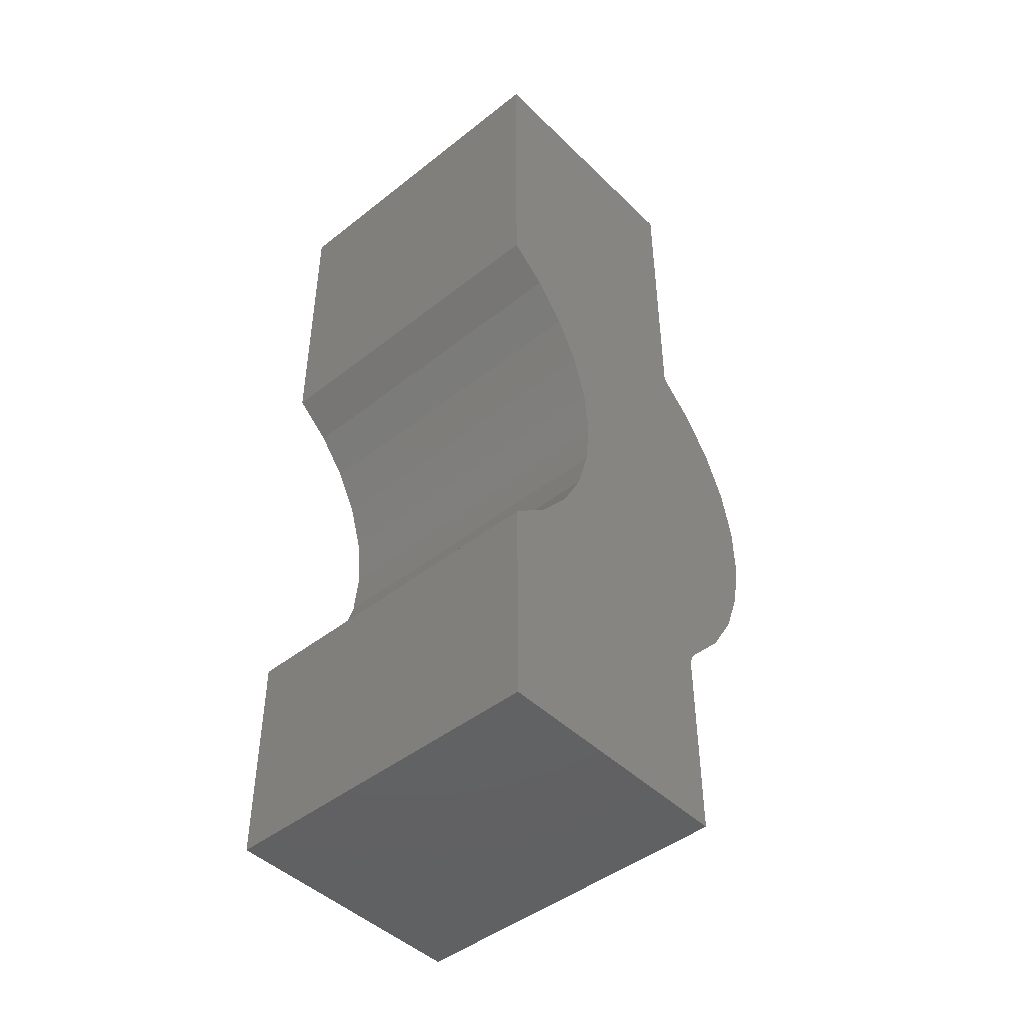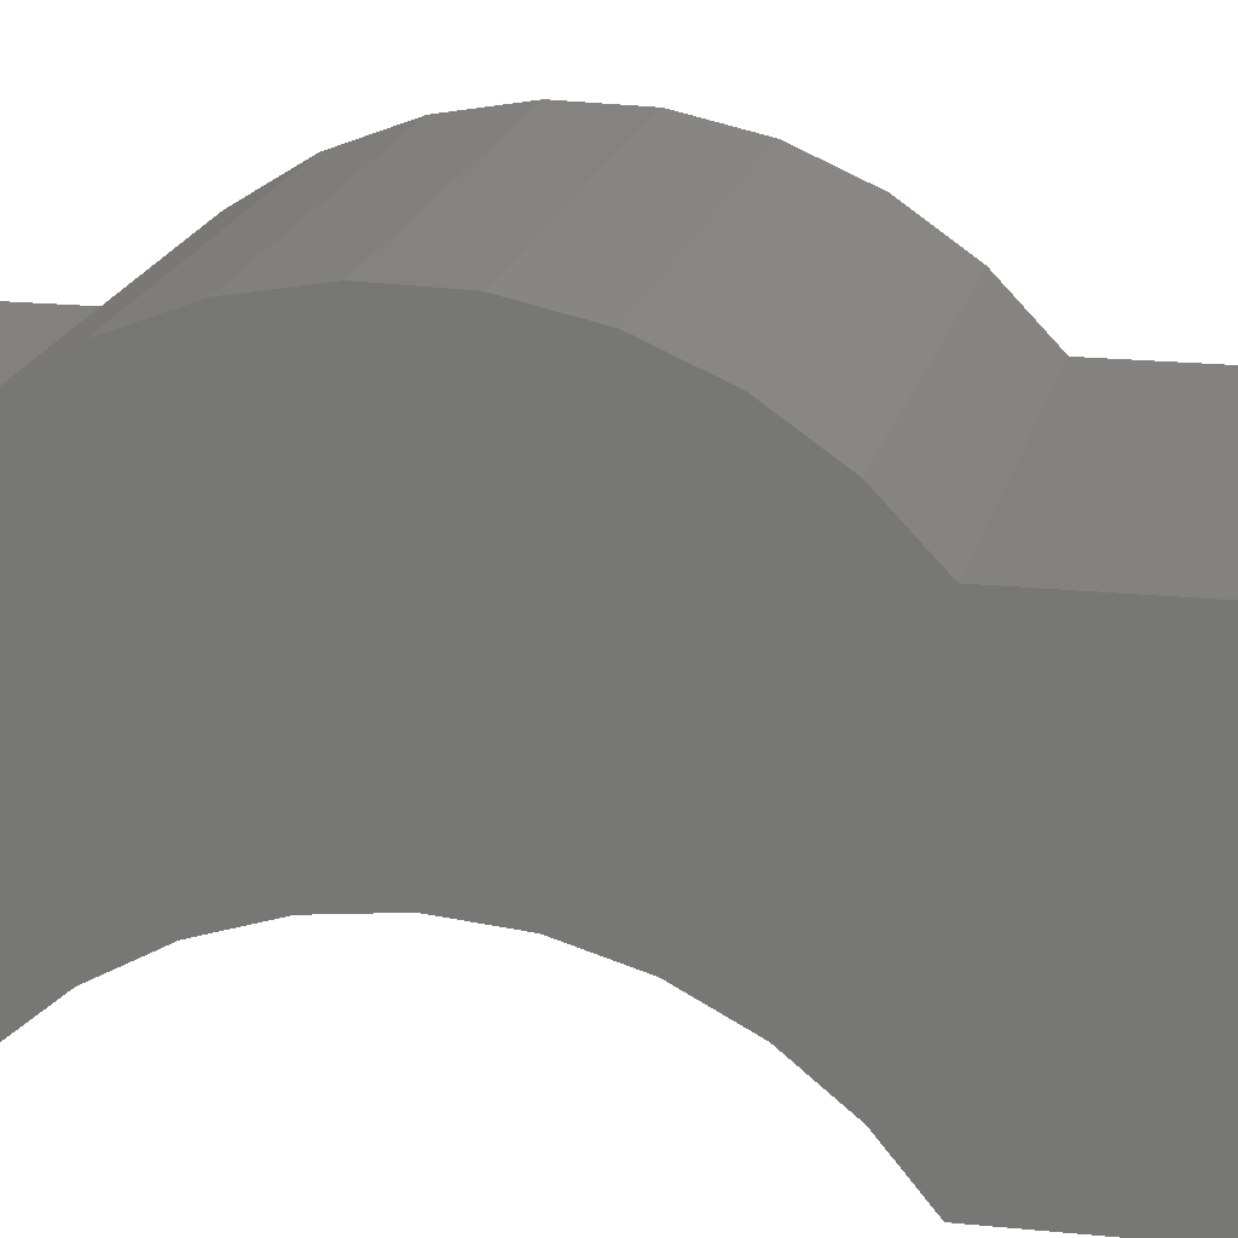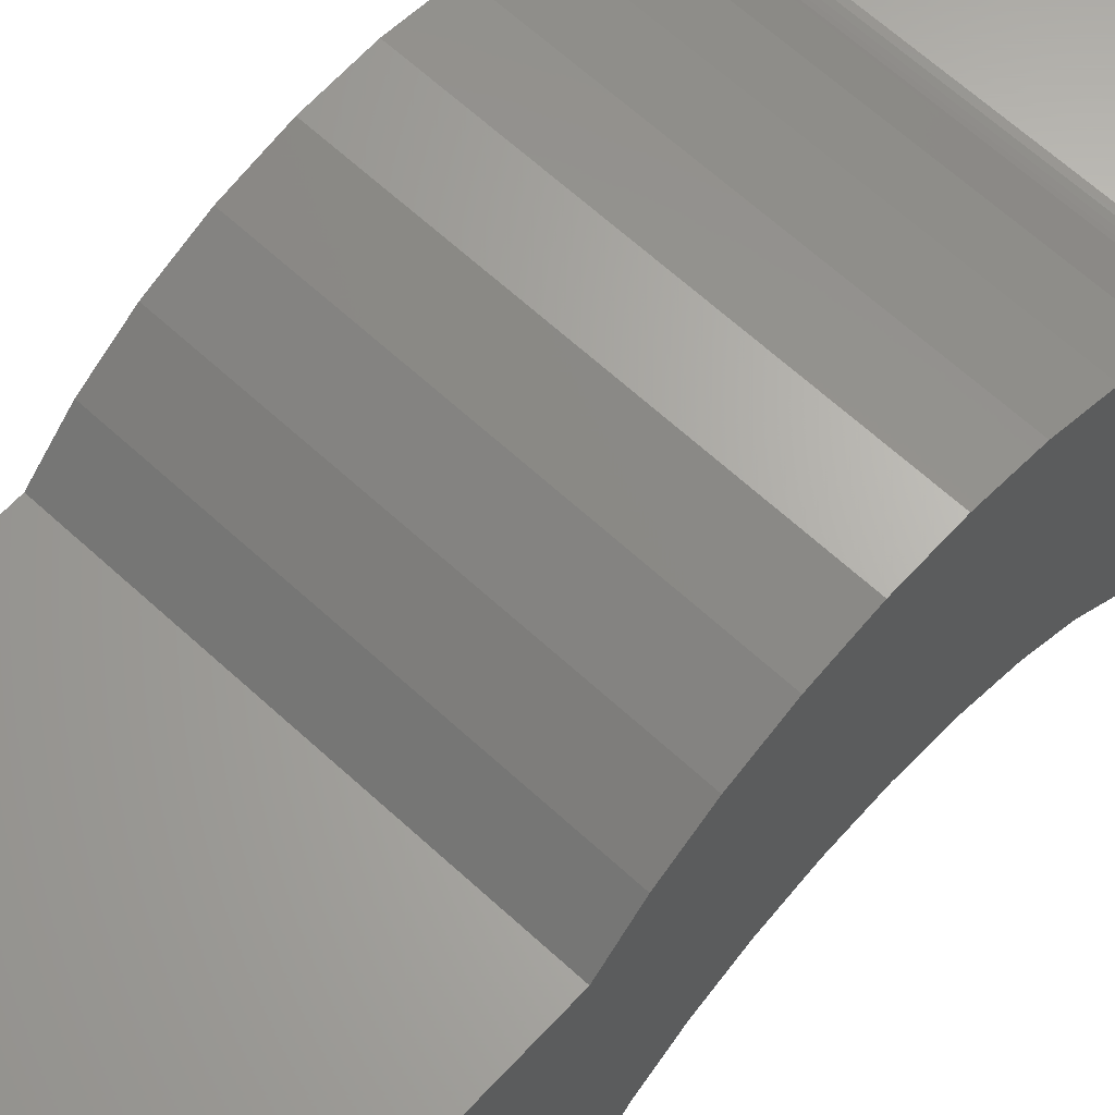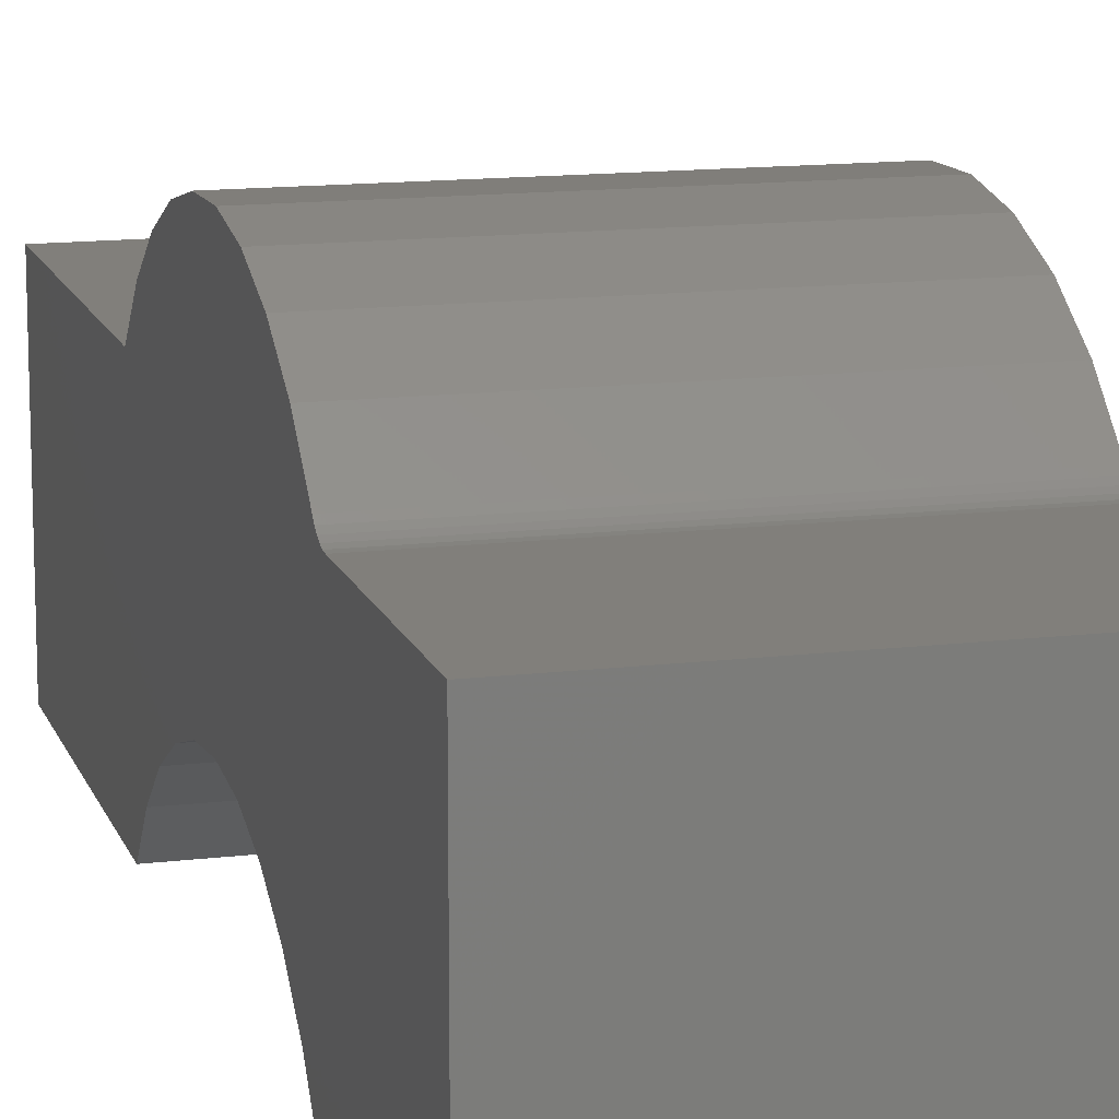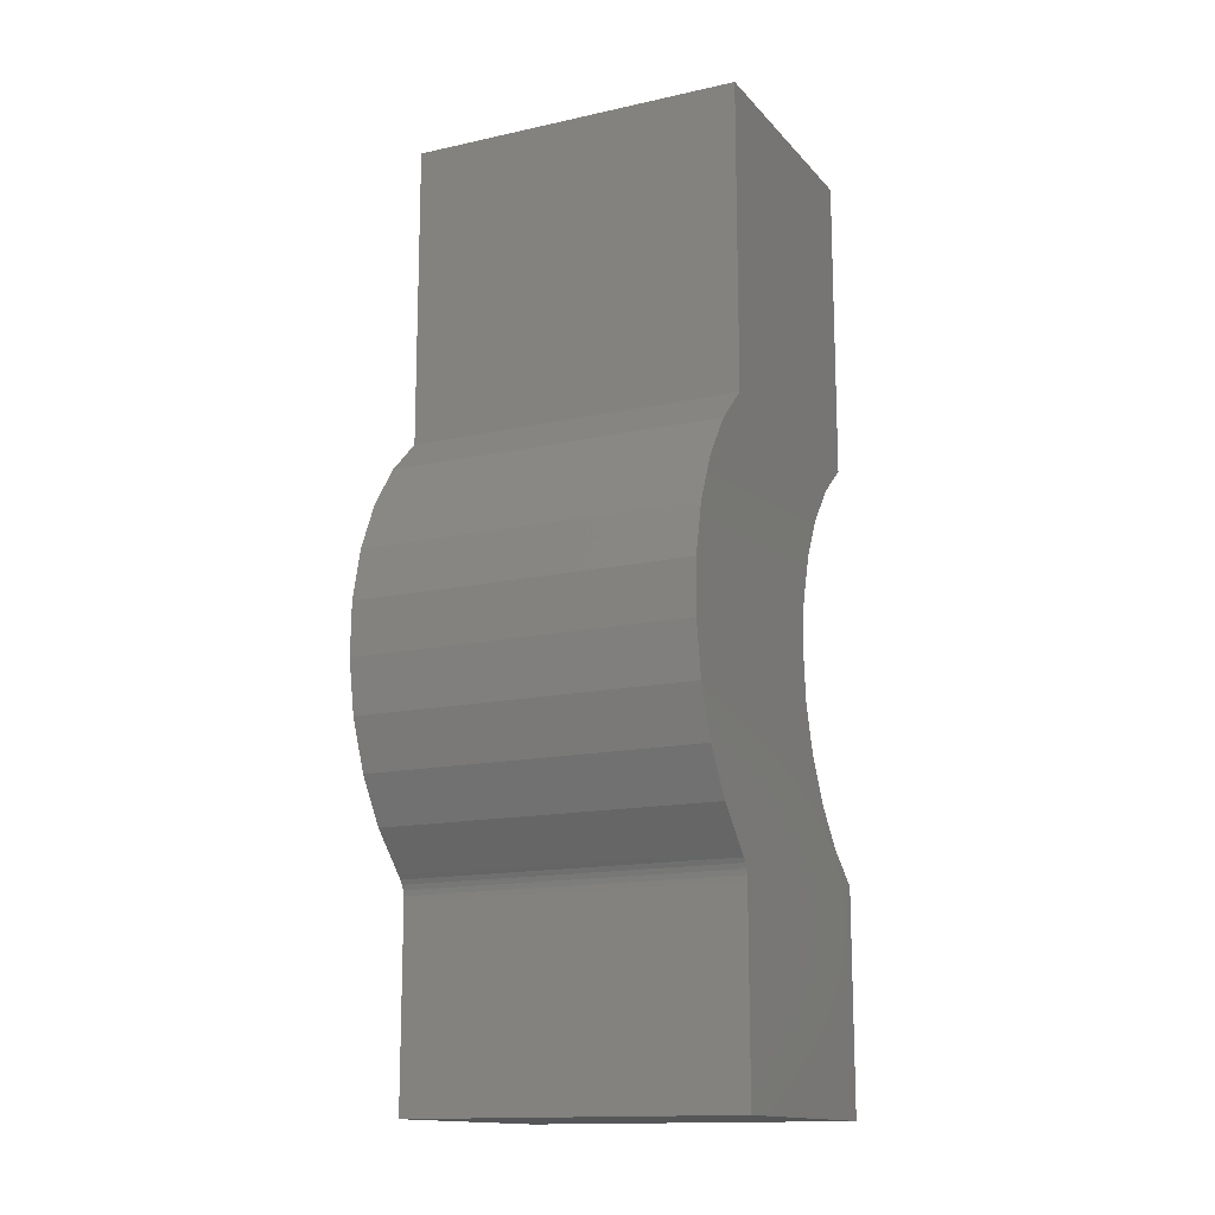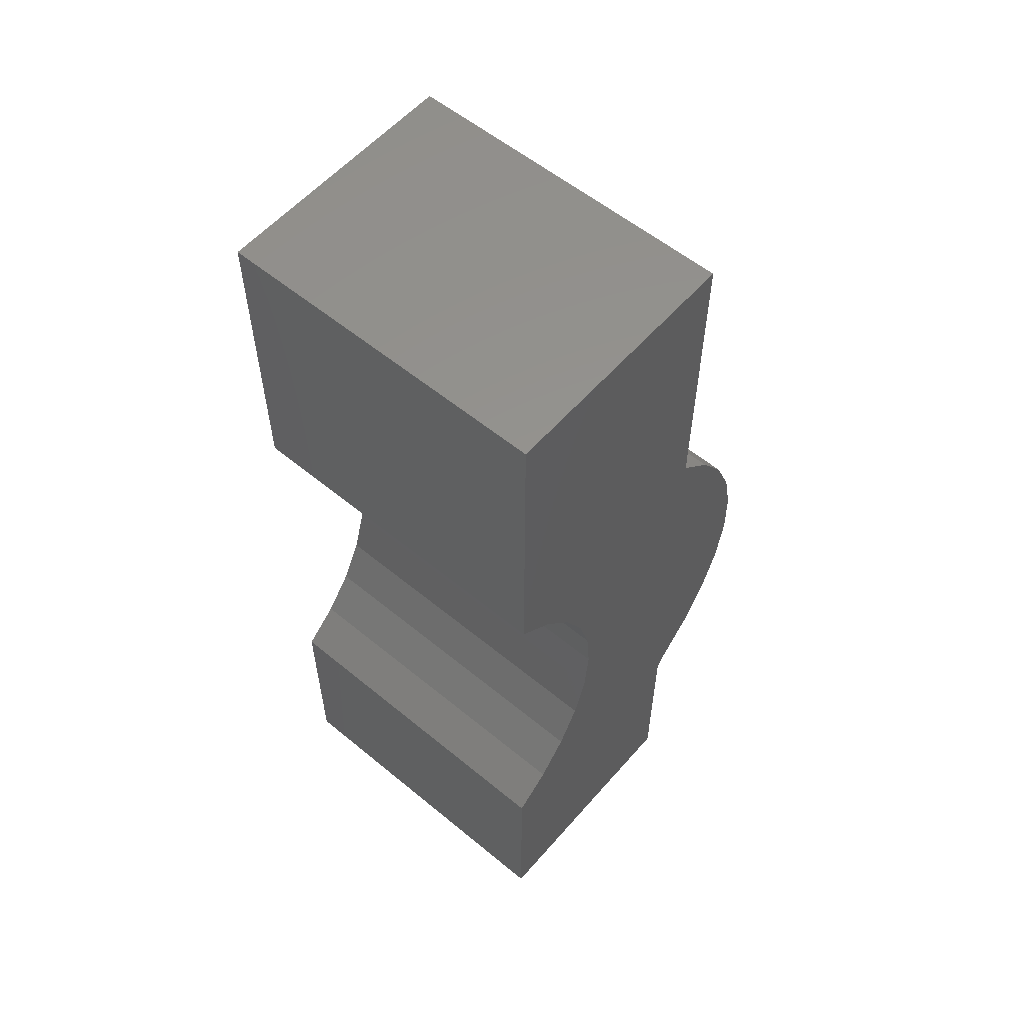
<metadata>
{"format":"stl","ext":"stl","renderer":"f3d","projection":"perspective","resolution":1024,"background":"white","views":[{"elev":-45.7,"azim":-137.9,"up":"+Y"},{"elev":17.6,"azim":101.8,"up":"+Z"},{"elev":64.7,"azim":-137.2,"up":"+Z"},{"elev":13.5,"azim":-15.4,"up":"+Z"},{"elev":-14.5,"azim":25.9,"up":"+Y"},{"elev":57.1,"azim":-139.4,"up":"+Y"}]}
</metadata>
<code>
# stl→obj: 60 verts, 116 faces
v 0.08594 -0.652 0.1304
v -0.08594 -0.652 0.1304
v 0.08594 -0.75 0.1304
v -0.08594 -0.75 0.1304
v -0.08594 -0.6402 0.1358
v 0.08594 -0.6402 0.1358
v -0.08594 -0.6208 0.1543
v 0.08594 -0.6208 0.1543
v -0.08594 -0.5981 0.1686
v 0.08594 -0.5981 0.1686
v -0.08594 -0.5731 0.1782
v 0.08594 -0.5731 0.1782
v -0.08594 -0.5467 0.1827
v 0.08594 -0.5467 0.1827
v -0.08594 -0.5199 0.182
v 0.08594 -0.5199 0.182
v -0.08594 -0.4938 0.1761
v 0.08594 -0.4938 0.1761
v -0.08594 -0.4693 0.1653
v 0.08594 -0.4693 0.1653
v -0.08594 -0.4474 0.1498
v 0.08594 -0.4474 0.1498
v -0.08594 -0.4289 0.1304
v 0.08594 -0.4289 0.1304
v -0.08594 -0.6494 0.1307
v -0.08594 -0.5343 0.05631
v -0.08594 -0.6047 0.03496
v -0.08594 -0.6239 0.0192
v -0.08594 -0.75 0
v -0.08594 -0.6396 -6.758e-18
v -0.08594 -0.4289 -1.388e-17
v -0.08594 -0.4447 0.0192
v -0.08594 -0.2734 -2.918e-17
v -0.08594 -0.4639 0.03496
v -0.08594 -0.6468 0.1313
v -0.08594 -0.2734 0.1304
v -0.08594 -0.6443 0.1324
v -0.08594 -0.6421 0.134
v -0.08594 -0.559 0.05387
v -0.08594 -0.5828 0.04666
v -0.08594 -0.4858 0.04666
v -0.08594 -0.5096 0.05387
v 0.08594 -0.5343 0.05631
v 0.08594 -0.6494 0.1307
v 0.08594 -0.75 0
v 0.08594 -0.6239 0.0192
v 0.08594 -0.6047 0.03496
v 0.08594 -0.6396 -6.758e-18
v 0.08594 -0.2734 -2.918e-17
v 0.08594 -0.4447 0.0192
v 0.08594 -0.4289 -1.388e-17
v 0.08594 -0.4639 0.03496
v 0.08594 -0.6468 0.1313
v 0.08594 -0.6421 0.134
v 0.08594 -0.6443 0.1324
v 0.08594 -0.2734 0.1304
v 0.08594 -0.5828 0.04666
v 0.08594 -0.559 0.05387
v 0.08594 -0.5096 0.05387
v 0.08594 -0.4858 0.04666
f 1 2 3
f 3 2 4
f 5 6 7
f 7 6 8
f 7 8 9
f 9 8 10
f 9 10 11
f 11 10 12
f 11 12 13
f 13 12 14
f 13 14 15
f 15 14 16
f 15 16 17
f 17 16 18
f 17 18 19
f 19 18 20
f 19 20 21
f 21 20 22
f 21 22 23
f 23 22 24
f 25 26 2
f 27 28 29
f 28 30 29
f 31 32 33
f 32 34 33
f 11 13 15
f 17 11 15
f 9 11 17
f 25 35 26
f 23 36 26
f 23 26 35
f 23 35 37
f 23 37 38
f 23 38 5
f 23 5 7
f 23 7 21
f 4 2 26
f 4 26 39
f 4 39 40
f 4 40 27
f 4 27 29
f 36 33 34
f 36 34 41
f 36 41 42
f 36 42 26
f 17 19 9
f 9 19 21
f 9 21 7
f 1 43 44
f 45 46 47
f 45 48 46
f 49 50 51
f 49 52 50
f 16 14 12
f 16 12 18
f 18 12 10
f 43 53 44
f 24 22 8
f 24 8 6
f 24 6 54
f 24 54 55
f 24 55 53
f 24 53 43
f 24 43 56
f 3 45 47
f 3 47 57
f 3 57 58
f 3 58 43
f 3 43 1
f 56 43 59
f 56 59 60
f 56 60 52
f 56 52 49
f 8 22 10
f 10 22 20
f 10 20 18
f 37 54 38
f 38 54 6
f 38 6 5
f 54 37 55
f 55 37 35
f 55 35 53
f 53 35 25
f 53 25 44
f 44 25 2
f 44 2 1
f 4 29 3
f 3 29 45
f 56 36 24
f 24 36 23
f 33 36 49
f 49 36 56
f 51 31 49
f 49 31 33
f 26 58 39
f 39 58 57
f 39 57 40
f 40 57 47
f 40 47 27
f 27 47 46
f 27 46 28
f 28 46 48
f 28 48 30
f 58 26 43
f 43 26 42
f 43 42 59
f 59 42 41
f 59 41 60
f 60 41 34
f 60 34 52
f 52 34 32
f 52 32 50
f 50 32 31
f 50 31 51
f 45 29 48
f 48 29 30

</code>
